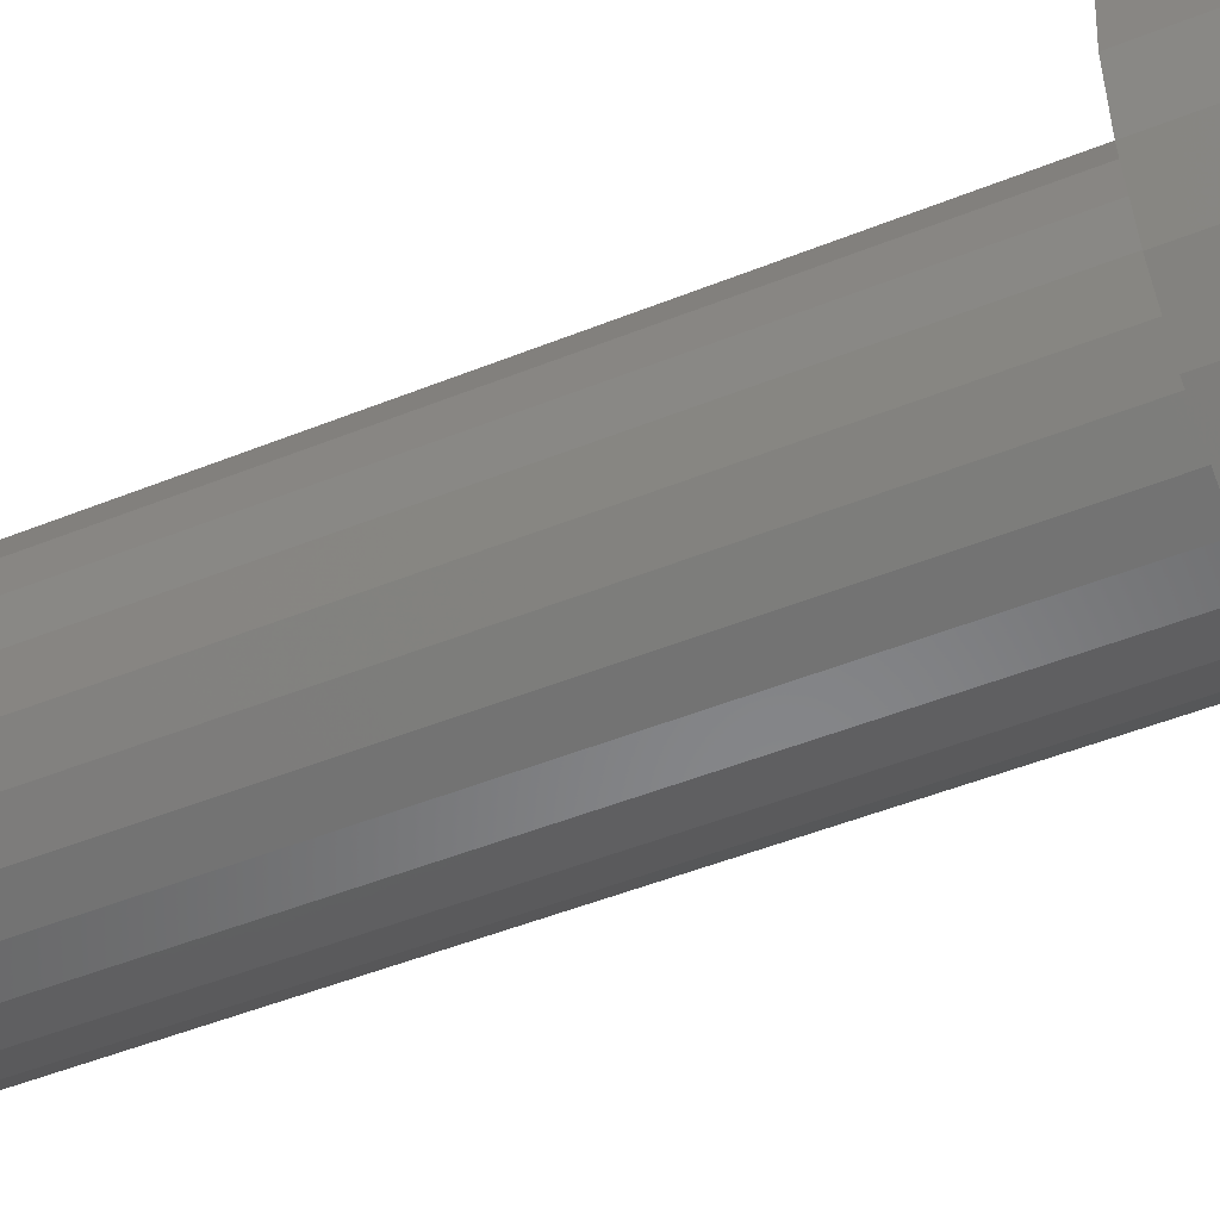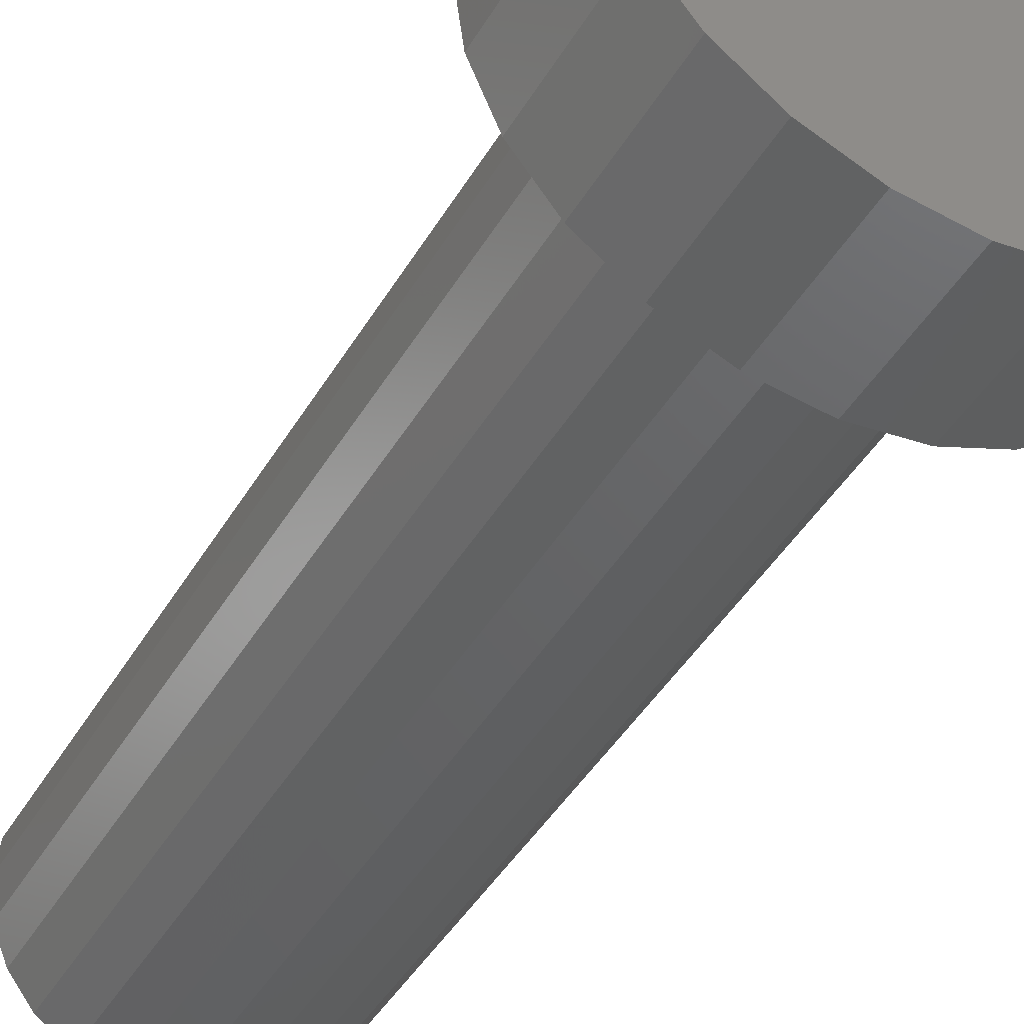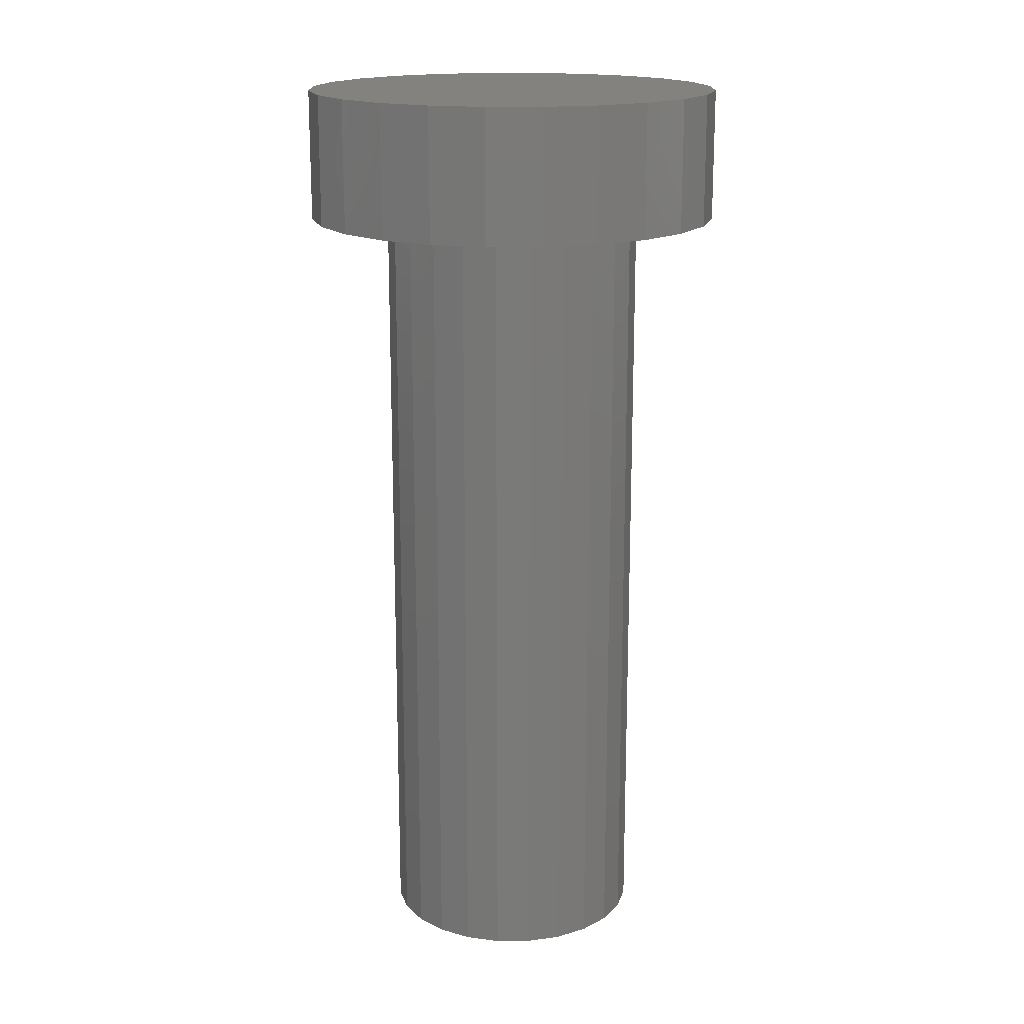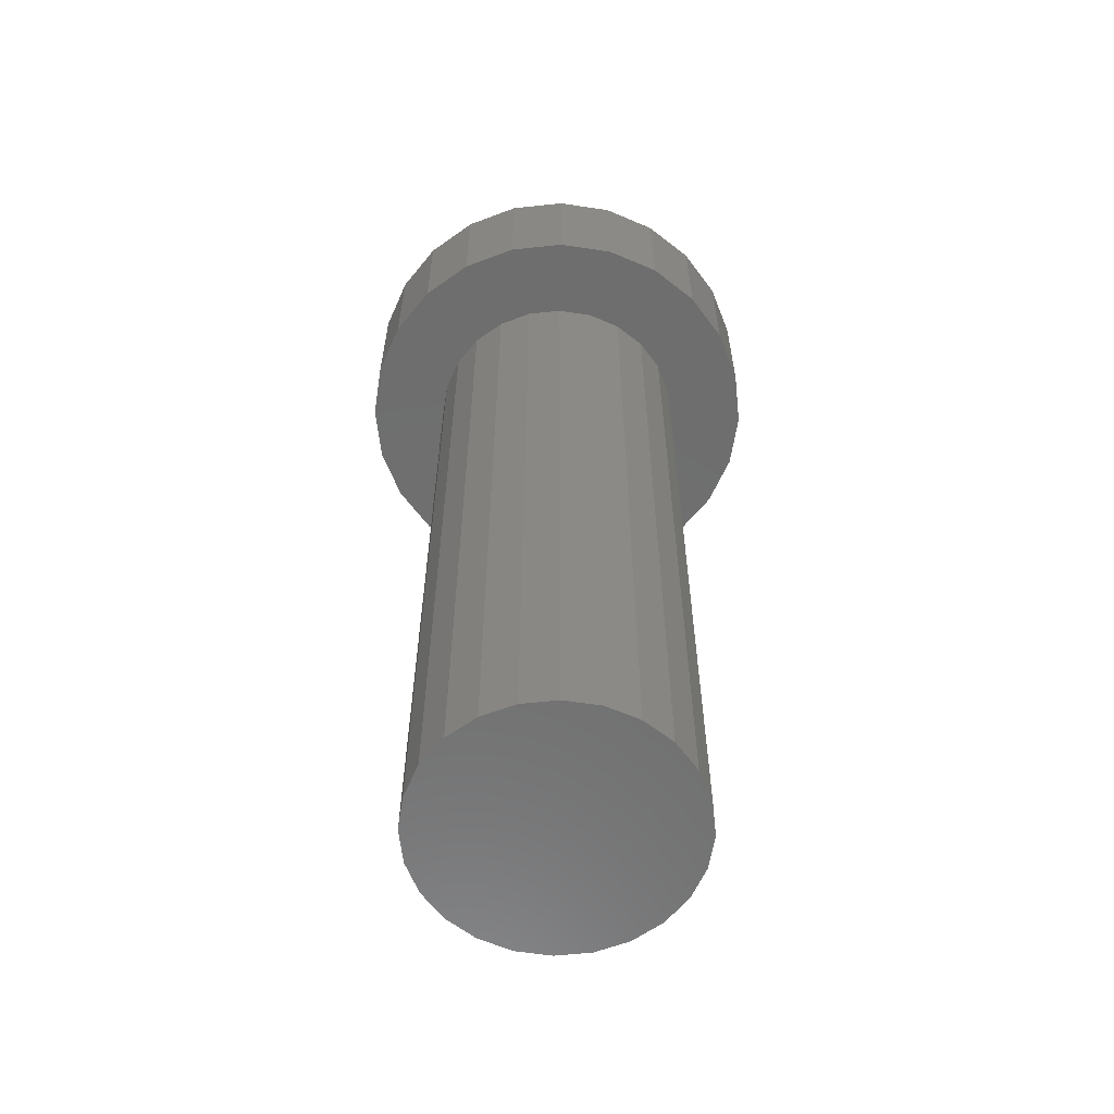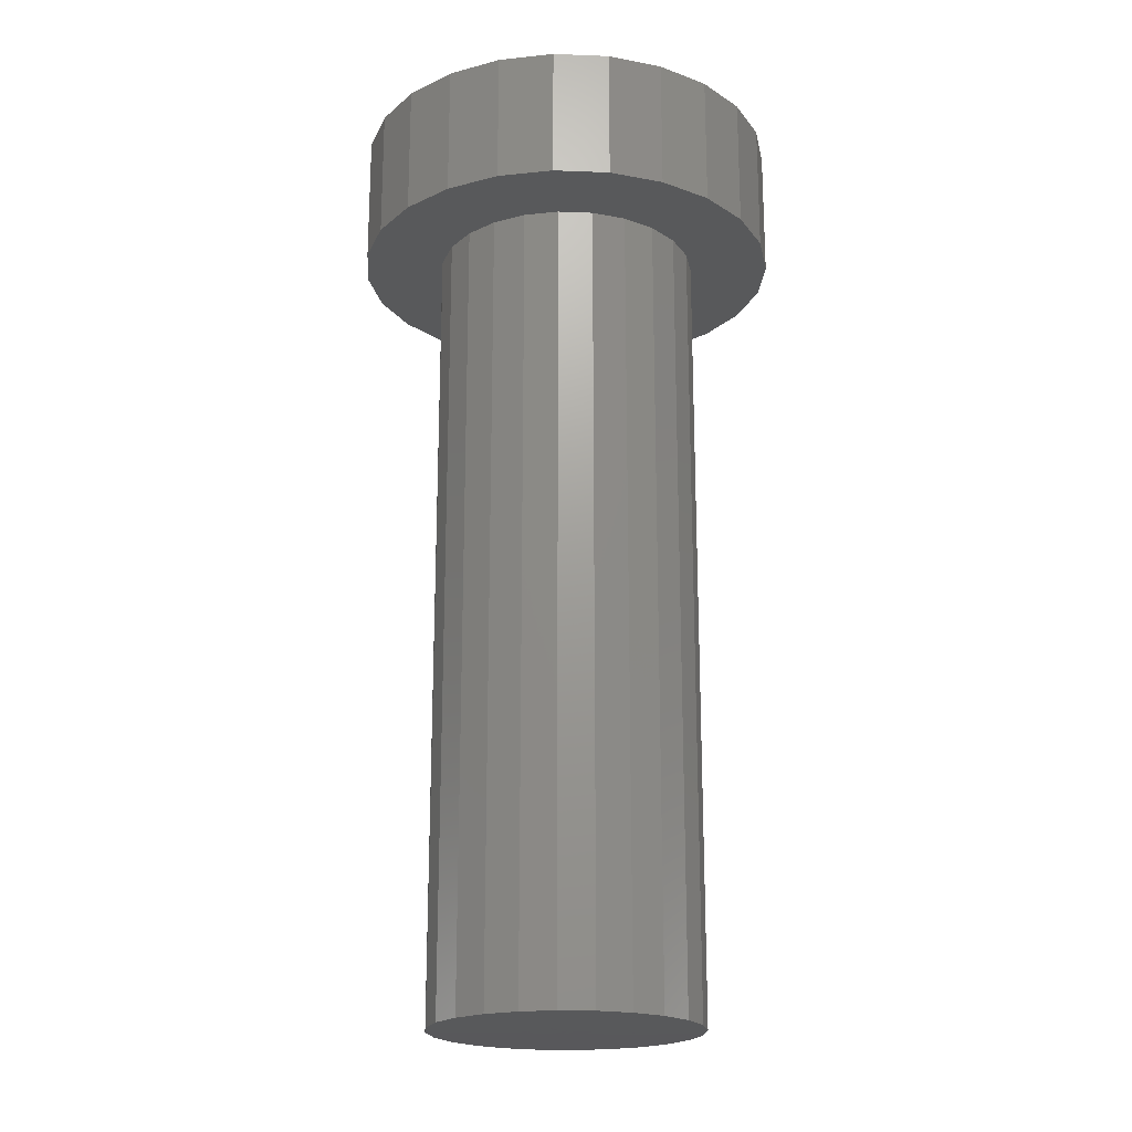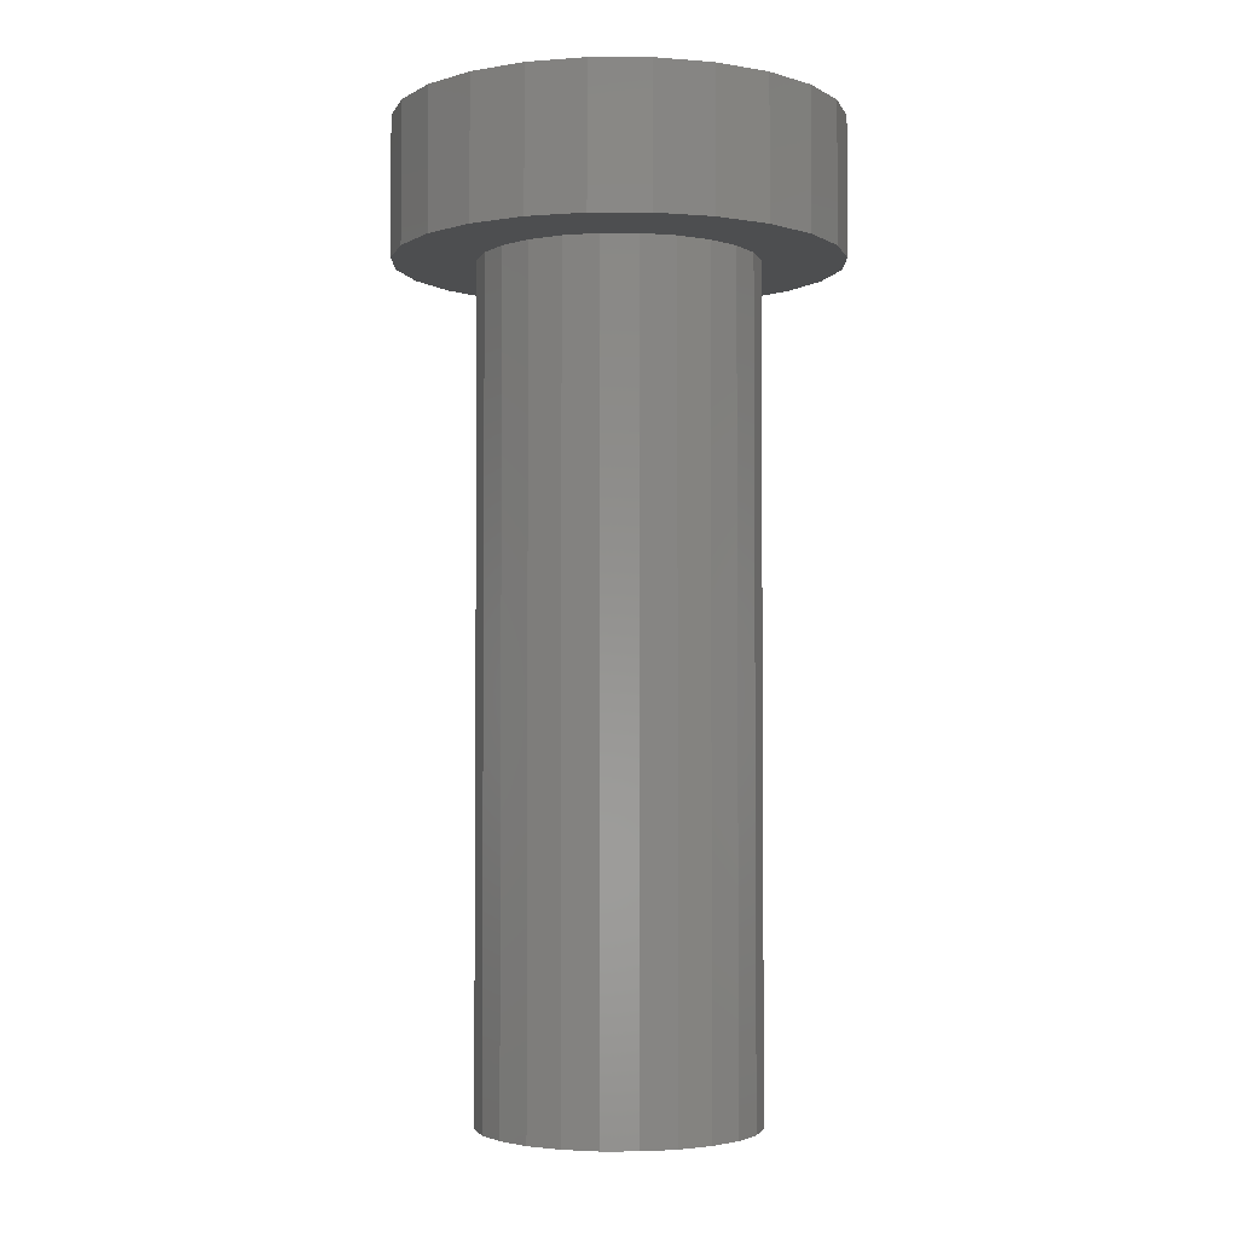
<metadata>
{"format":"stl","ext":"stl","renderer":"f3d","projection":"perspective","resolution":1024,"background":"white","views":[{"elev":-46.9,"azim":-65.2,"up":"+Y"},{"elev":-43.1,"azim":-28.3,"up":"+Y"},{"elev":17.2,"azim":-38.0,"up":"+Z"},{"elev":-60.3,"azim":-61.3,"up":"+Z"},{"elev":-20.3,"azim":48.4,"up":"+Z"},{"elev":-3.0,"azim":52.3,"up":"+Z"}]}
</metadata>
<code>
# stl→obj: 162 verts, 298 faces
v 13 8 30
v 16 8 30
v 15.73 5.929 30
v 12.83 6.706 30
v 16 8 35
v 15.73 5.929 35
v 8 8 35
v 14.93 4 30
v 12.65 5.317 30
v 12.33 5.5 30
v 14.93 4 35
v 13.66 2.343 30
v 12.42 3.582 30
v 11.79 4.206 30
v 11.54 4.464 30
v 13.66 2.343 35
v 12.1 1.147 30
v 12 1.072 30
v 11.12 2.589 30
v 10.68 3.353 30
v 10.5 3.67 30
v 12 1.072 35
v 10.18 0.3197 30
v 10.07 0.2726 30
v 9.617 1.964 30
v 9.389 2.817 30
v 9.294 3.17 30
v 10.07 0.2726 35
v 8.122 0.01608 30
v 8 0 30
v 8 1.752 30
v 8 2.634 30
v 8 3 30
v 8 0 35
v 6.052 0.2565 30
v 5.929 0.2726 30
v 6.383 1.964 30
v 6.611 2.817 30
v 6.706 3.17 30
v 5.929 0.2726 35
v 4.114 1.025 30
v 4 1.072 30
v 4.876 2.589 30
v 5.317 3.353 30
v 5.5 3.67 30
v 4 1.072 35
v 2.441 2.268 30
v 2.343 2.343 30
v 3.582 3.582 30
v 4.206 4.206 30
v 4.464 4.464 30
v 2.343 2.343 35
v 1.147 3.902 30
v 1.072 4 30
v 2.589 4.876 30
v 3.353 5.317 30
v 3.67 5.5 30
v 1.072 4 35
v 0.3197 5.816 30
v 0.2726 5.929 30
v 1.964 6.383 30
v 2.817 6.611 30
v 3.17 6.706 30
v 0.2726 5.929 35
v 0.01608 7.878 30
v 0 8 30
v 1.752 8 30
v 2.634 8 30
v 3 8 30
v 0 8 35
v 0.2565 9.948 30
v 0.2726 10.07 30
v 1.964 9.617 30
v 2.817 9.389 30
v 3.17 9.294 30
v 0.2726 10.07 35
v 1.025 11.89 30
v 1.072 12 30
v 2.589 11.12 30
v 3.353 10.68 30
v 3.67 10.5 30
v 1.072 12 35
v 2.268 13.56 30
v 2.343 13.66 30
v 3.582 12.42 30
v 4.206 11.79 30
v 4.464 11.54 30
v 2.343 13.66 35
v 3.902 14.85 30
v 4 14.93 30
v 4.876 13.41 30
v 5.317 12.65 30
v 5.5 12.33 30
v 4 14.93 35
v 5.816 15.68 30
v 5.929 15.73 30
v 6.383 14.04 30
v 6.611 13.18 30
v 6.706 12.83 30
v 5.929 15.73 35
v 7.878 15.98 30
v 8 16 30
v 8 14.25 30
v 8 13.37 30
v 8 13 30
v 8 16 35
v 9.948 15.74 30
v 10.07 15.73 30
v 9.617 14.04 30
v 9.389 13.18 30
v 9.294 12.83 30
v 10.07 15.73 35
v 11.89 14.98 30
v 12 14.93 30
v 11.12 13.41 30
v 10.68 12.65 30
v 10.5 12.33 30
v 12 14.93 35
v 13.56 13.73 30
v 13.66 13.66 30
v 12.42 12.42 30
v 11.79 11.79 30
v 11.54 11.54 30
v 13.66 13.66 35
v 13.73 13.56 30
v 14.93 12 30
v 13.41 11.12 30
v 13.56 12.27 30
v 12.65 10.68 30
v 12.33 10.5 30
v 14.93 12 35
v 15.73 10.07 30
v 13.18 9.389 30
v 13.29 10.19 30
v 12.83 9.294 30
v 15.73 10.07 35
v 13.09 8.67 30
v 8 8 0
v 13 8 0
v 12.83 6.706 0
v 12.33 5.5 0
v 11.54 4.464 0
v 10.5 3.67 0
v 9.294 3.17 0
v 8 3 0
v 6.706 3.17 0
v 5.5 3.67 0
v 4.464 4.464 0
v 3.67 5.5 0
v 3.17 6.706 0
v 3 8 0
v 3.17 9.294 0
v 3.67 10.5 0
v 4.464 11.54 0
v 5.5 12.33 0
v 6.706 12.83 0
v 8 13 0
v 9.294 12.83 0
v 10.5 12.33 0
v 11.54 11.54 0
v 12.33 10.5 0
v 12.83 9.294 0
f 1 2 3
f 1 3 4
f 3 2 5
f 3 5 6
f 7 6 5
f 4 3 8
f 4 8 9
f 4 9 10
f 8 3 6
f 8 6 11
f 7 11 6
f 9 8 12
f 9 12 13
f 10 9 13
f 10 13 14
f 10 14 15
f 12 8 11
f 12 11 16
f 7 16 11
f 13 12 17
f 14 13 17
f 14 17 18
f 14 18 19
f 15 14 19
f 15 19 20
f 15 20 21
f 18 12 16
f 18 16 22
f 7 22 16
f 19 18 23
f 20 19 23
f 20 23 24
f 20 24 25
f 21 20 25
f 21 25 26
f 21 26 27
f 24 18 22
f 24 22 28
f 7 28 22
f 25 24 29
f 26 25 29
f 26 29 30
f 26 30 31
f 27 26 31
f 27 31 32
f 27 32 33
f 30 24 28
f 30 28 34
f 7 34 28
f 31 30 35
f 32 31 35
f 32 35 36
f 32 36 37
f 33 32 37
f 33 37 38
f 33 38 39
f 36 30 34
f 36 34 40
f 7 40 34
f 37 36 41
f 38 37 41
f 38 41 42
f 38 42 43
f 39 38 43
f 39 43 44
f 39 44 45
f 42 36 40
f 42 40 46
f 7 46 40
f 43 42 47
f 44 43 47
f 44 47 48
f 44 48 49
f 45 44 49
f 45 49 50
f 45 50 51
f 48 42 46
f 48 46 52
f 7 52 46
f 49 48 53
f 50 49 53
f 50 53 54
f 50 54 55
f 51 50 55
f 51 55 56
f 51 56 57
f 54 48 52
f 54 52 58
f 7 58 52
f 55 54 59
f 56 55 59
f 56 59 60
f 56 60 61
f 57 56 61
f 57 61 62
f 57 62 63
f 60 54 58
f 60 58 64
f 7 64 58
f 61 60 65
f 62 61 65
f 62 65 66
f 62 66 67
f 63 62 67
f 63 67 68
f 63 68 69
f 66 60 64
f 66 64 70
f 7 70 64
f 67 66 71
f 68 67 71
f 68 71 72
f 68 72 73
f 69 68 73
f 69 73 74
f 69 74 75
f 72 66 70
f 72 70 76
f 7 76 70
f 73 72 77
f 74 73 77
f 74 77 78
f 74 78 79
f 75 74 79
f 75 79 80
f 75 80 81
f 78 72 76
f 78 76 82
f 7 82 76
f 79 78 83
f 80 79 83
f 80 83 84
f 80 84 85
f 81 80 85
f 81 85 86
f 81 86 87
f 84 78 82
f 84 82 88
f 7 88 82
f 85 84 89
f 86 85 89
f 86 89 90
f 86 90 91
f 87 86 91
f 87 91 92
f 87 92 93
f 90 84 88
f 90 88 94
f 7 94 88
f 91 90 95
f 92 91 95
f 92 95 96
f 92 96 97
f 93 92 97
f 93 97 98
f 93 98 99
f 96 90 94
f 96 94 100
f 7 100 94
f 97 96 101
f 98 97 101
f 98 101 102
f 98 102 103
f 99 98 103
f 99 103 104
f 99 104 105
f 102 96 100
f 102 100 106
f 7 106 100
f 103 102 107
f 104 103 107
f 104 107 108
f 104 108 109
f 105 104 109
f 105 109 110
f 105 110 111
f 108 102 106
f 108 106 112
f 7 112 106
f 109 108 113
f 110 109 113
f 110 113 114
f 110 114 115
f 111 110 115
f 111 115 116
f 111 116 117
f 114 108 112
f 114 112 118
f 7 118 112
f 115 114 119
f 116 115 119
f 116 119 120
f 116 120 121
f 117 116 121
f 117 121 122
f 117 122 123
f 120 114 118
f 120 118 124
f 7 124 118
f 125 126 127
f 121 120 125
f 121 125 128
f 122 121 128
f 122 128 127
f 123 122 127
f 123 127 129
f 123 129 130
f 126 120 124
f 126 124 131
f 7 131 124
f 127 126 132
f 127 132 133
f 129 127 134
f 130 129 134
f 130 134 133
f 130 133 135
f 132 126 131
f 132 131 136
f 7 136 131
f 133 132 2
f 133 2 1
f 135 133 137
f 135 137 1
f 2 132 136
f 2 136 5
f 7 5 136
f 138 139 140
f 140 139 1
f 140 1 4
f 138 140 141
f 141 140 4
f 141 4 10
f 138 141 142
f 142 141 10
f 142 10 15
f 138 142 143
f 143 142 15
f 143 15 21
f 138 143 144
f 144 143 21
f 144 21 27
f 138 144 145
f 145 144 27
f 145 27 33
f 138 145 146
f 146 145 33
f 146 33 39
f 138 146 147
f 147 146 39
f 147 39 45
f 138 147 148
f 148 147 45
f 148 45 51
f 138 148 149
f 149 148 51
f 149 51 57
f 138 149 150
f 150 149 57
f 150 57 63
f 138 150 151
f 151 150 63
f 151 63 69
f 138 151 152
f 152 151 69
f 152 69 75
f 138 152 153
f 153 152 75
f 153 75 81
f 138 153 154
f 154 153 81
f 154 81 87
f 138 154 155
f 155 154 87
f 155 87 93
f 138 155 156
f 156 155 93
f 156 93 99
f 138 156 157
f 157 156 99
f 157 99 105
f 138 157 158
f 158 157 105
f 158 105 111
f 138 158 159
f 159 158 111
f 159 111 117
f 138 159 160
f 160 159 117
f 160 117 123
f 138 160 161
f 161 160 123
f 161 123 130
f 138 161 162
f 162 161 130
f 162 130 135
f 138 162 139
f 139 162 135
f 139 135 1

</code>
